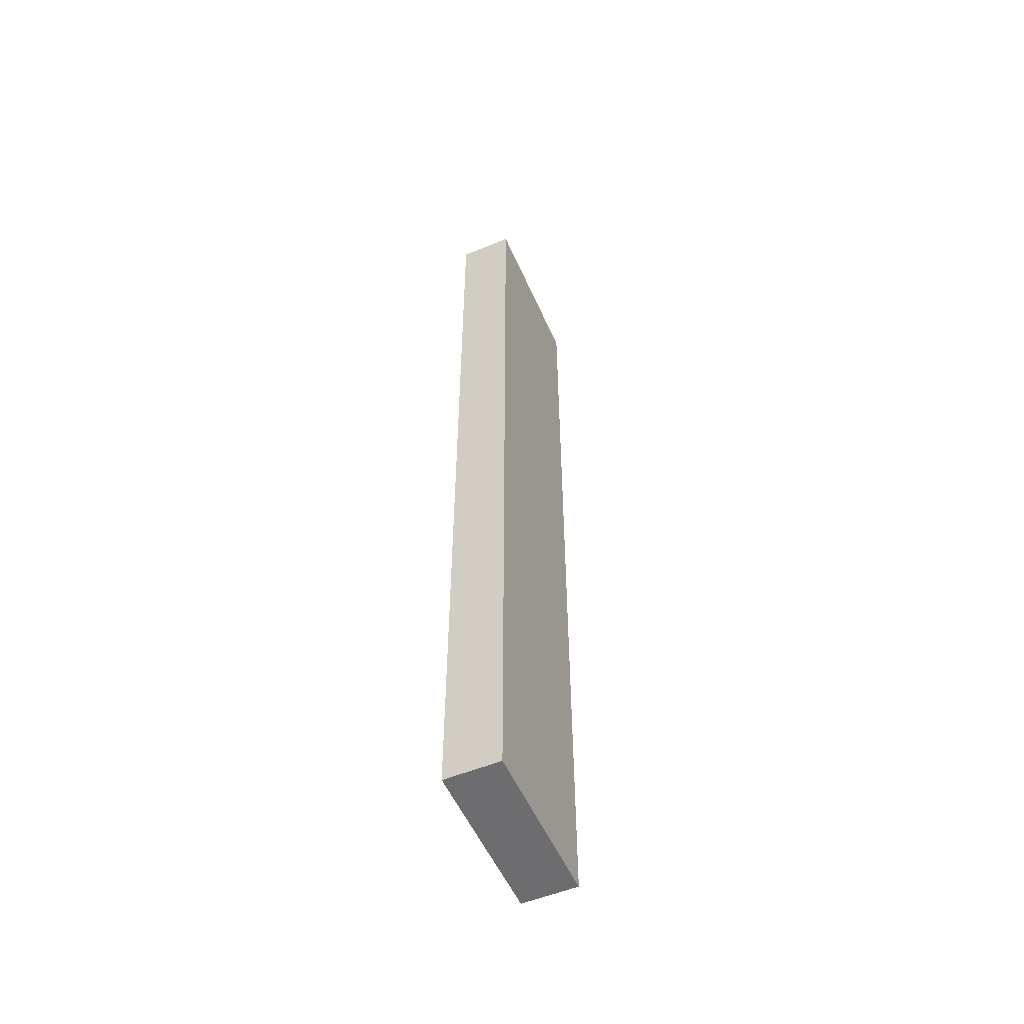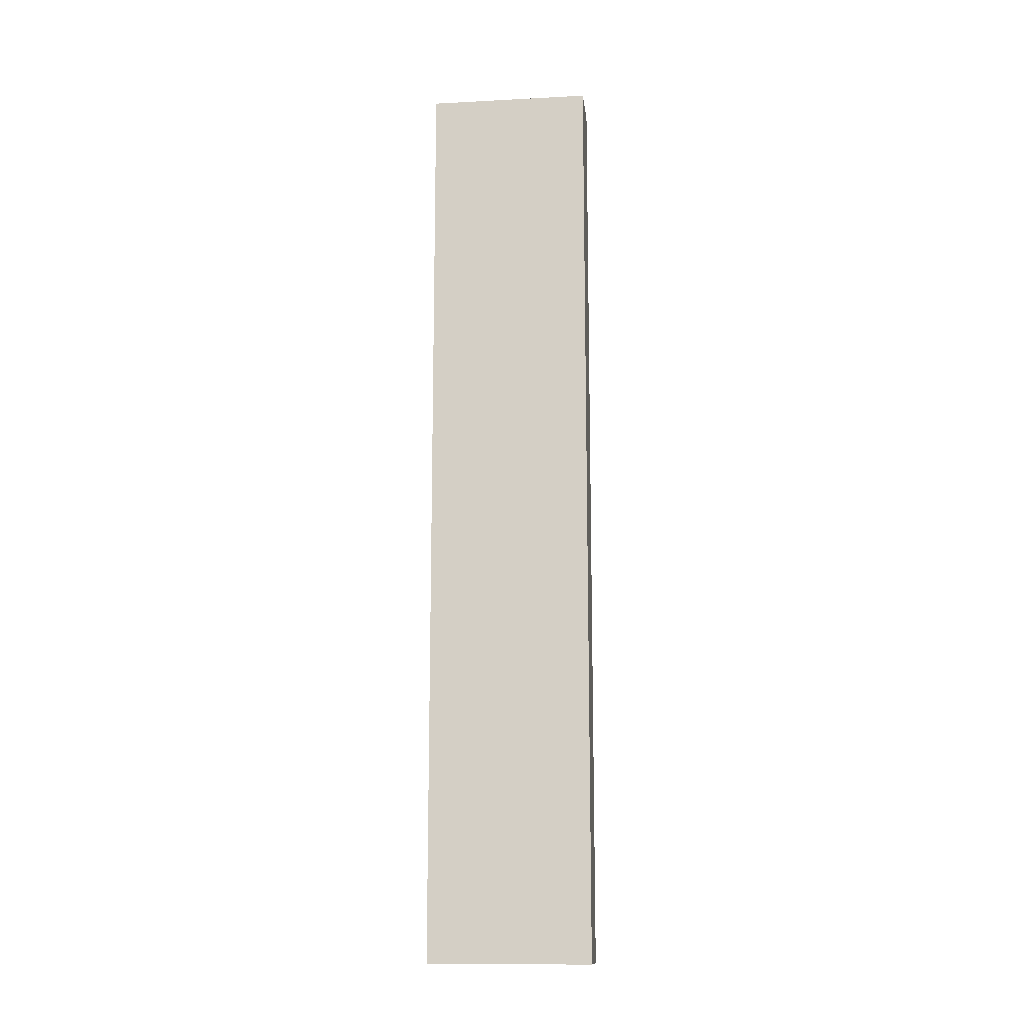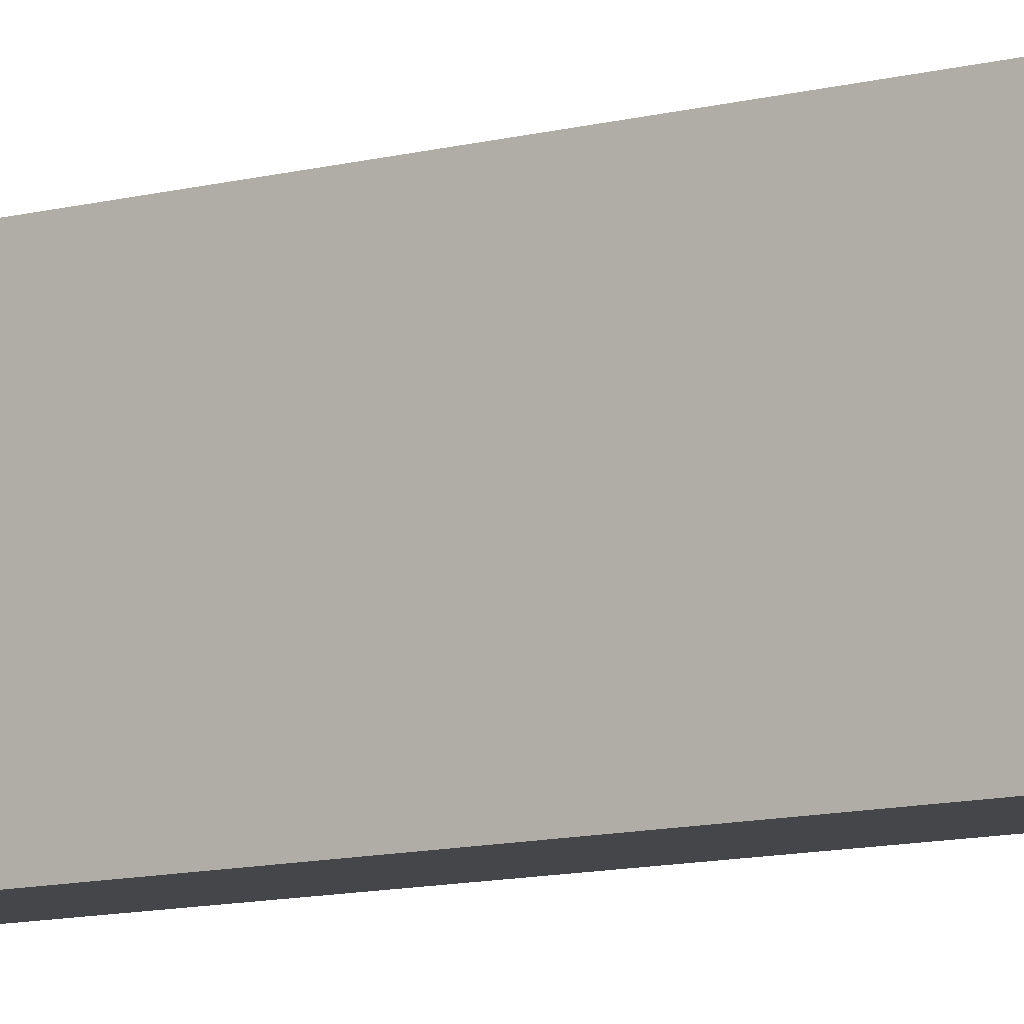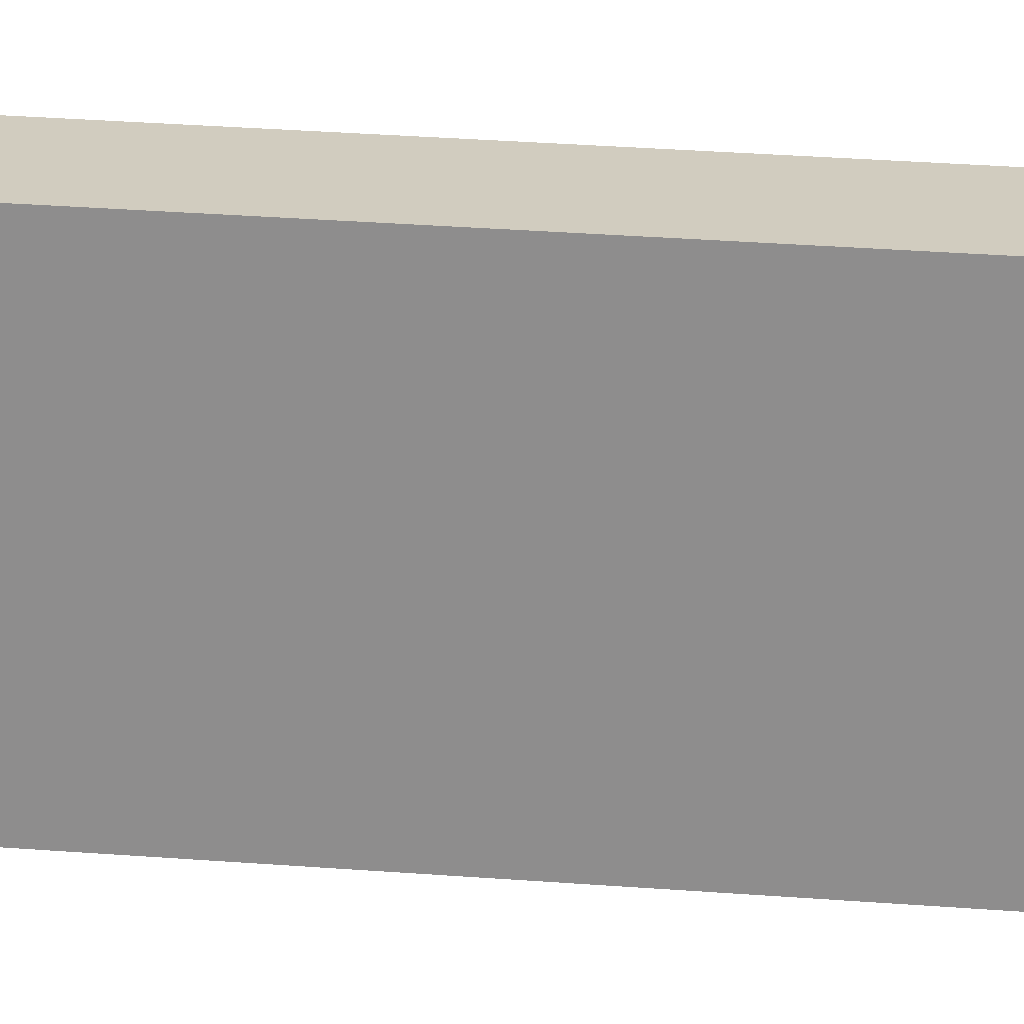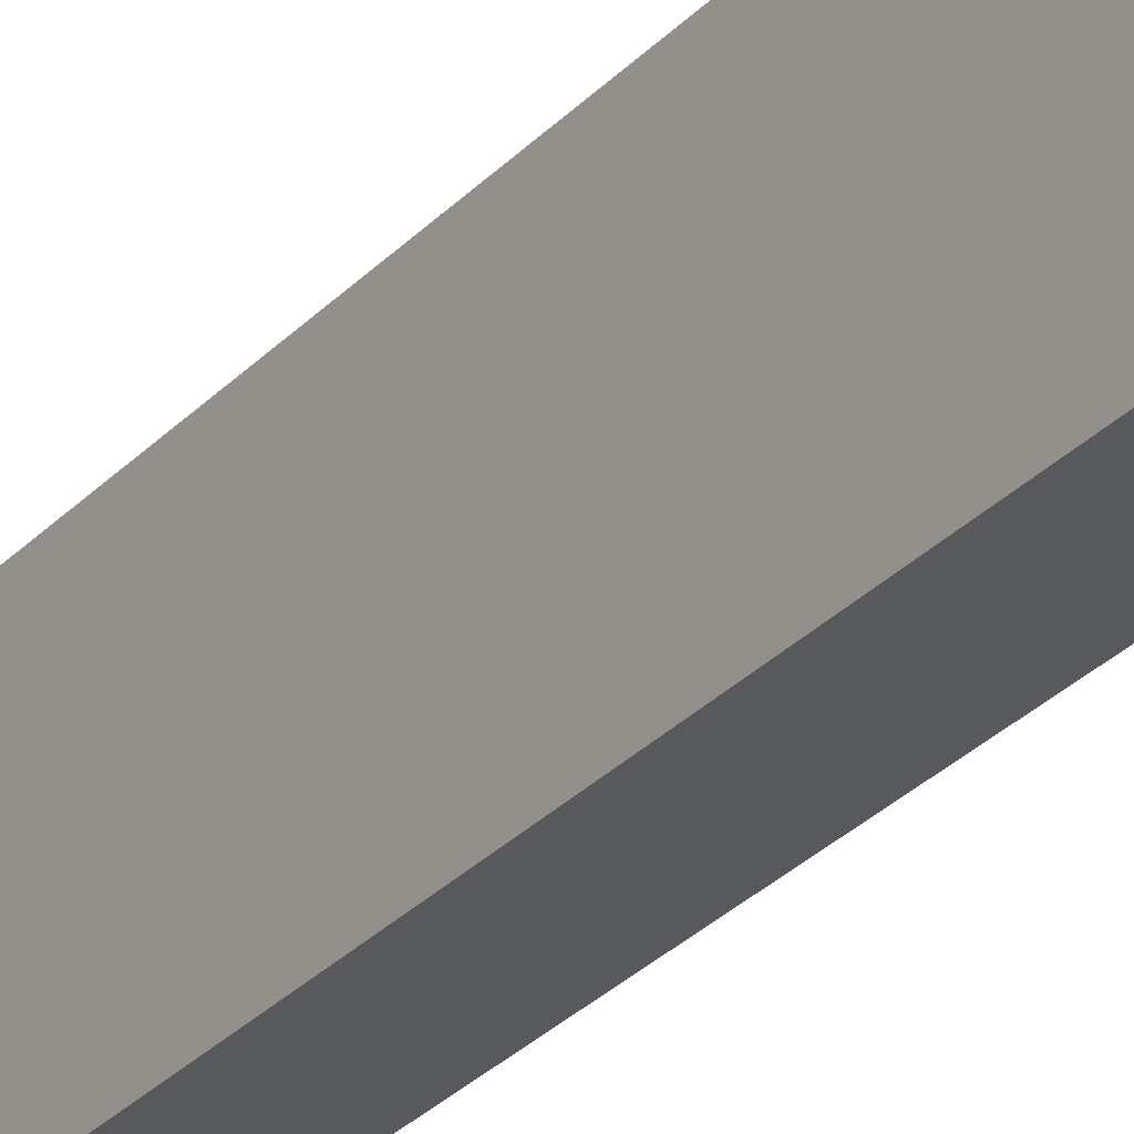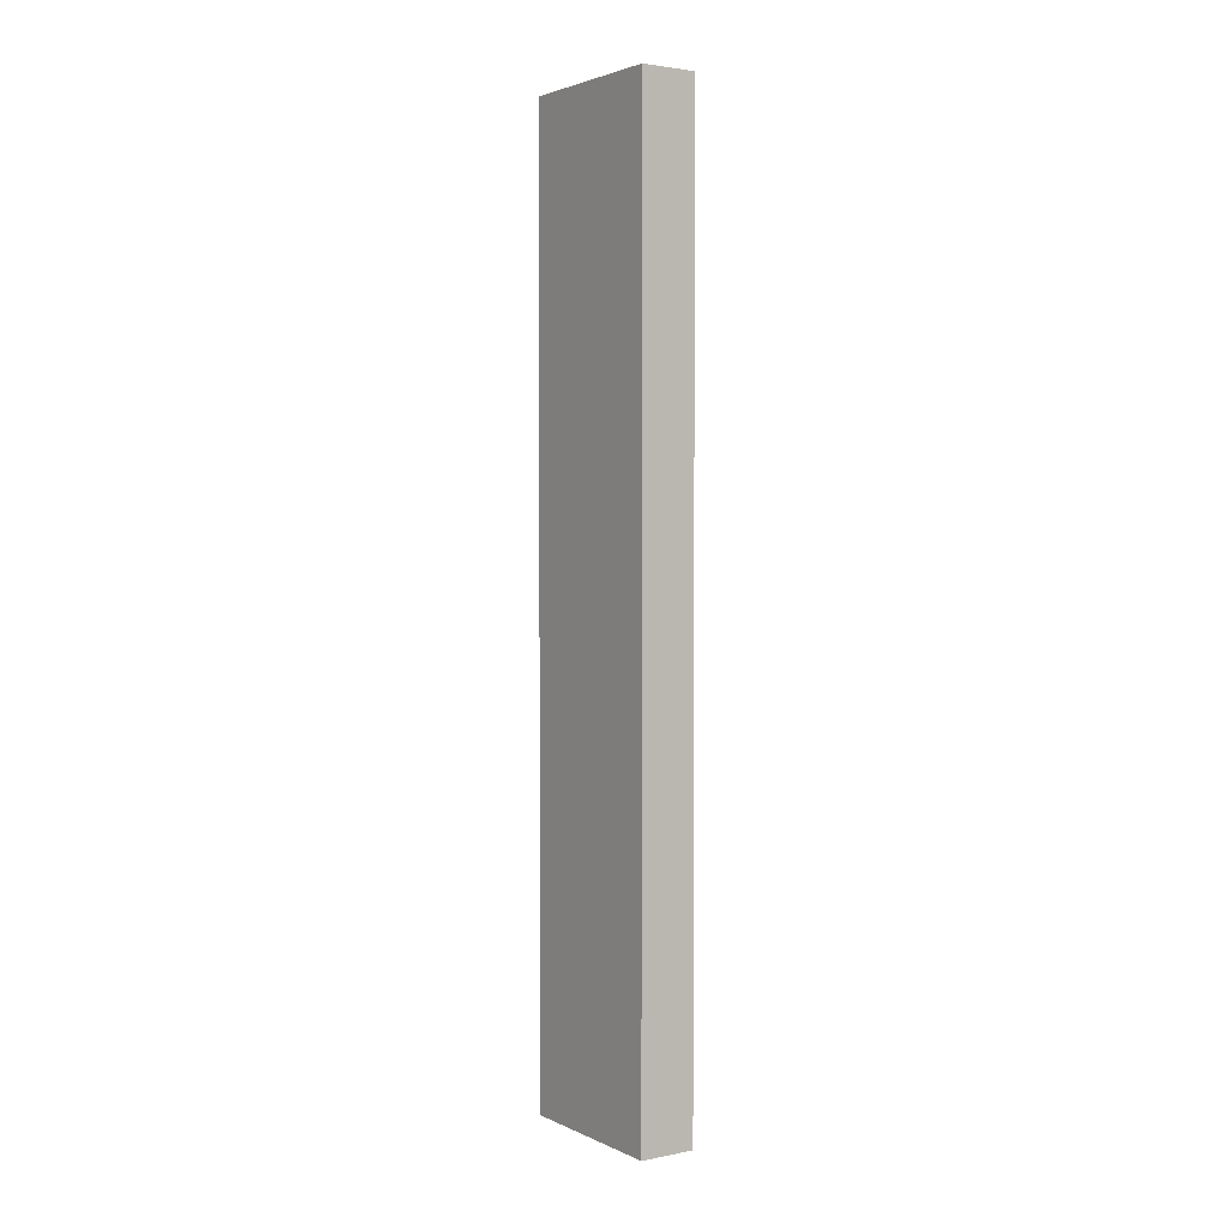
<metadata>
{"format":"obj","ext":"obj","renderer":"f3d","projection":"perspective","resolution":1024,"background":"white","views":[{"elev":-54.1,"azim":23.6,"up":"+Z"},{"elev":-13.5,"azim":-83.3,"up":"+Z"},{"elev":-9.6,"azim":-53.7,"up":"+Y"},{"elev":23.9,"azim":-82.0,"up":"+Y"},{"elev":-29.7,"azim":145.8,"up":"+Y"},{"elev":2.7,"azim":-33.9,"up":"+Z"}]}
</metadata>
<code>
o
v -6.8 0.7 7.2
v -6.8 0.7 5.5
v -6.8 1 7.2
v -6.8 1 5.5
v -6.7 0.7 7.2
v -6.7 0.7 5.5
v -6.7 1 7.2
v -6.7 1 5.5
v -6.8 0.7 7.2
v -6.8 1 7.2
v -6.7 0.7 7.2
v -6.7 1 7.2
v -6.8 0.7 5.5
v -6.8 1 5.5
v -6.7 0.7 5.5
v -6.7 1 5.5
v -6.8 0.7 7.2
v -6.7 0.7 7.2
v -6.8 0.7 5.5
v -6.7 0.7 5.5
v -6.8 1 7.2
v -6.7 1 7.2
v -6.8 1 5.5
v -6.7 1 5.5
f 3 2 1
f 4 2 3
f 5 6 7
f 7 6 8
f 11 10 9
f 12 10 11
f 13 14 15
f 15 14 16
f 19 18 17
f 20 18 19
f 21 22 23
f 23 22 24

</code>
